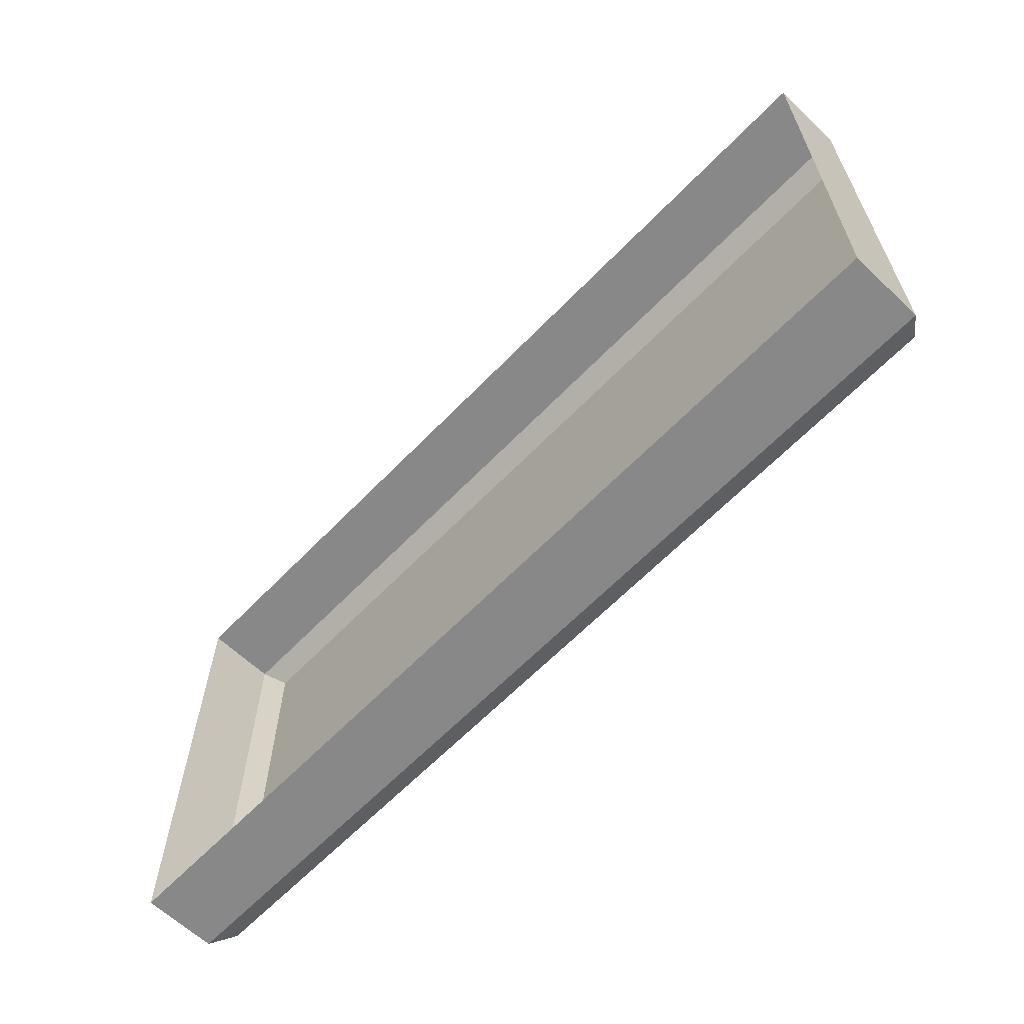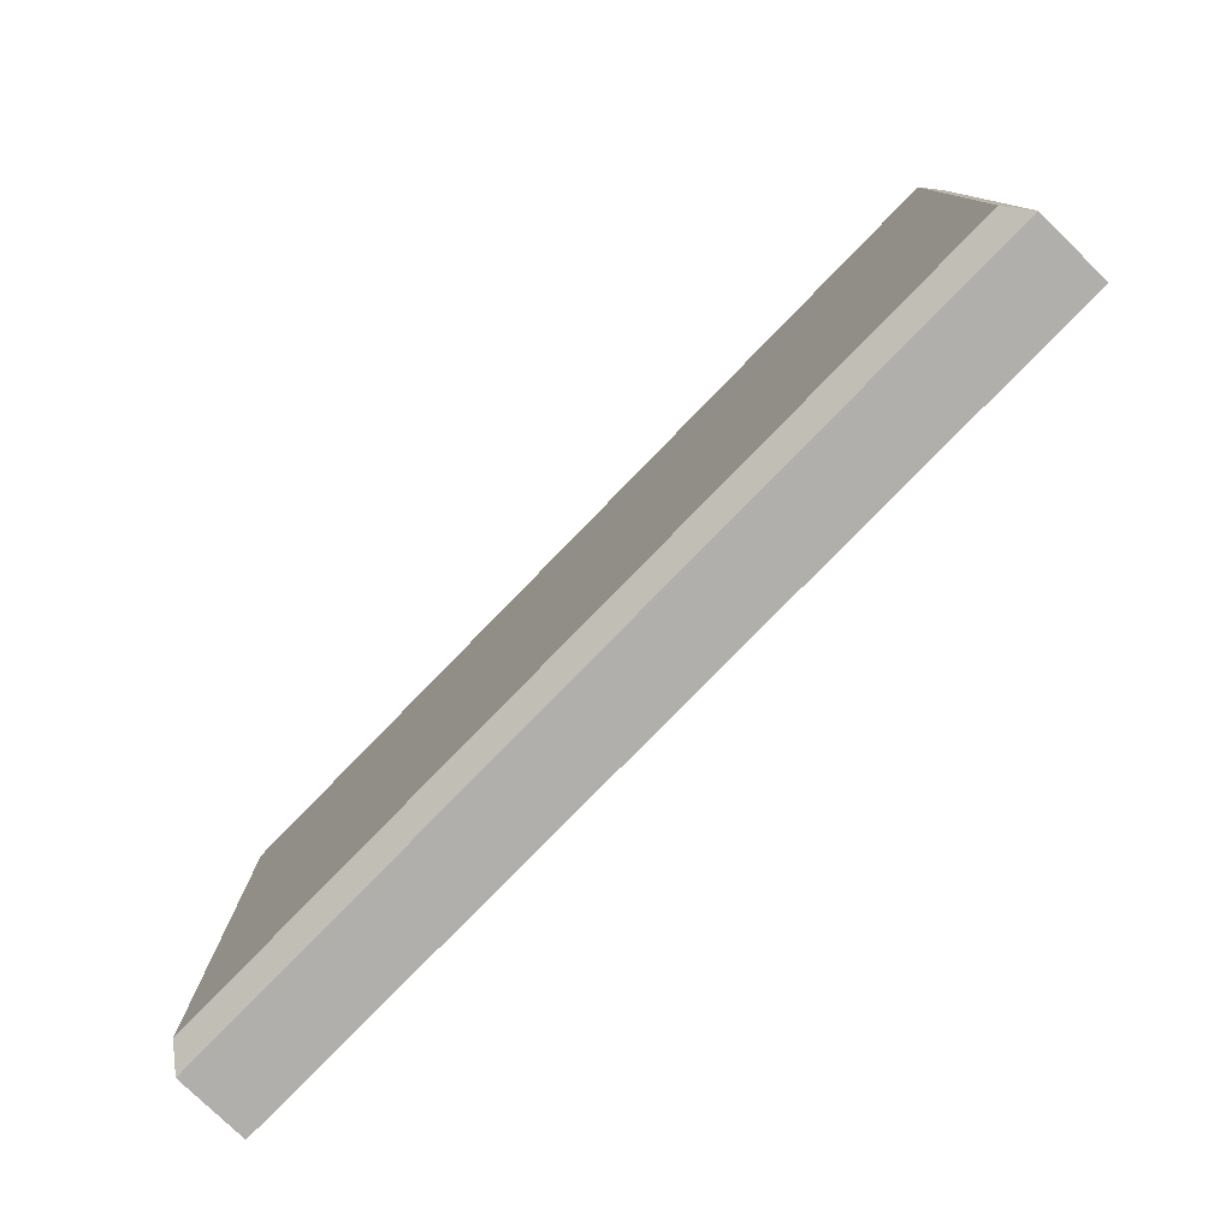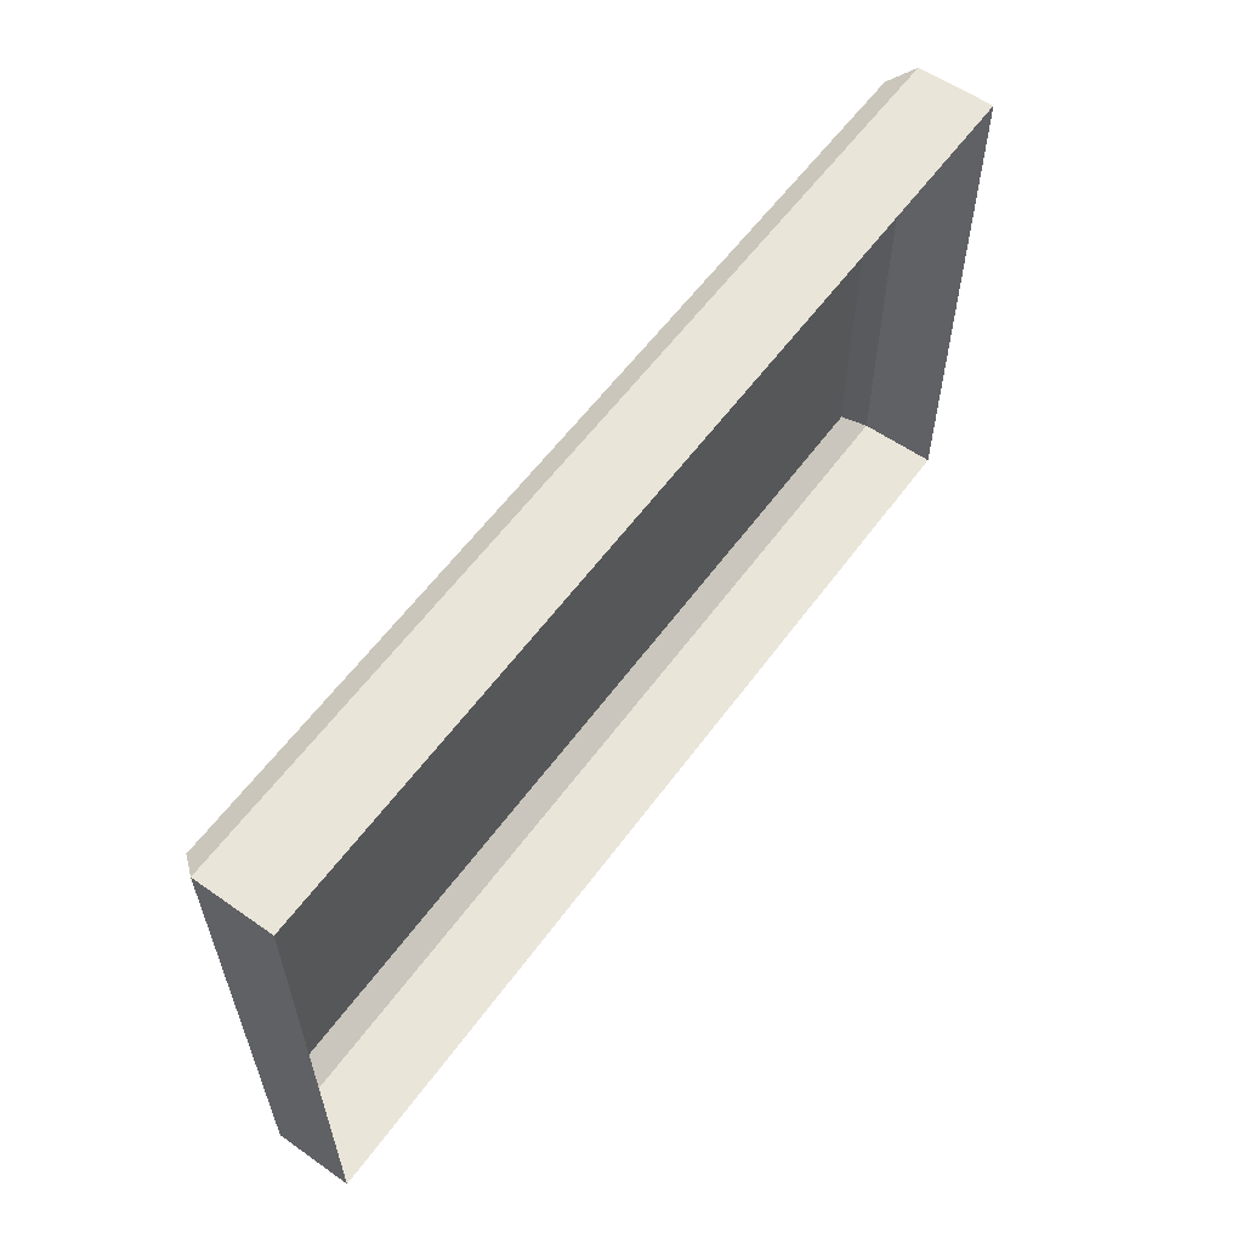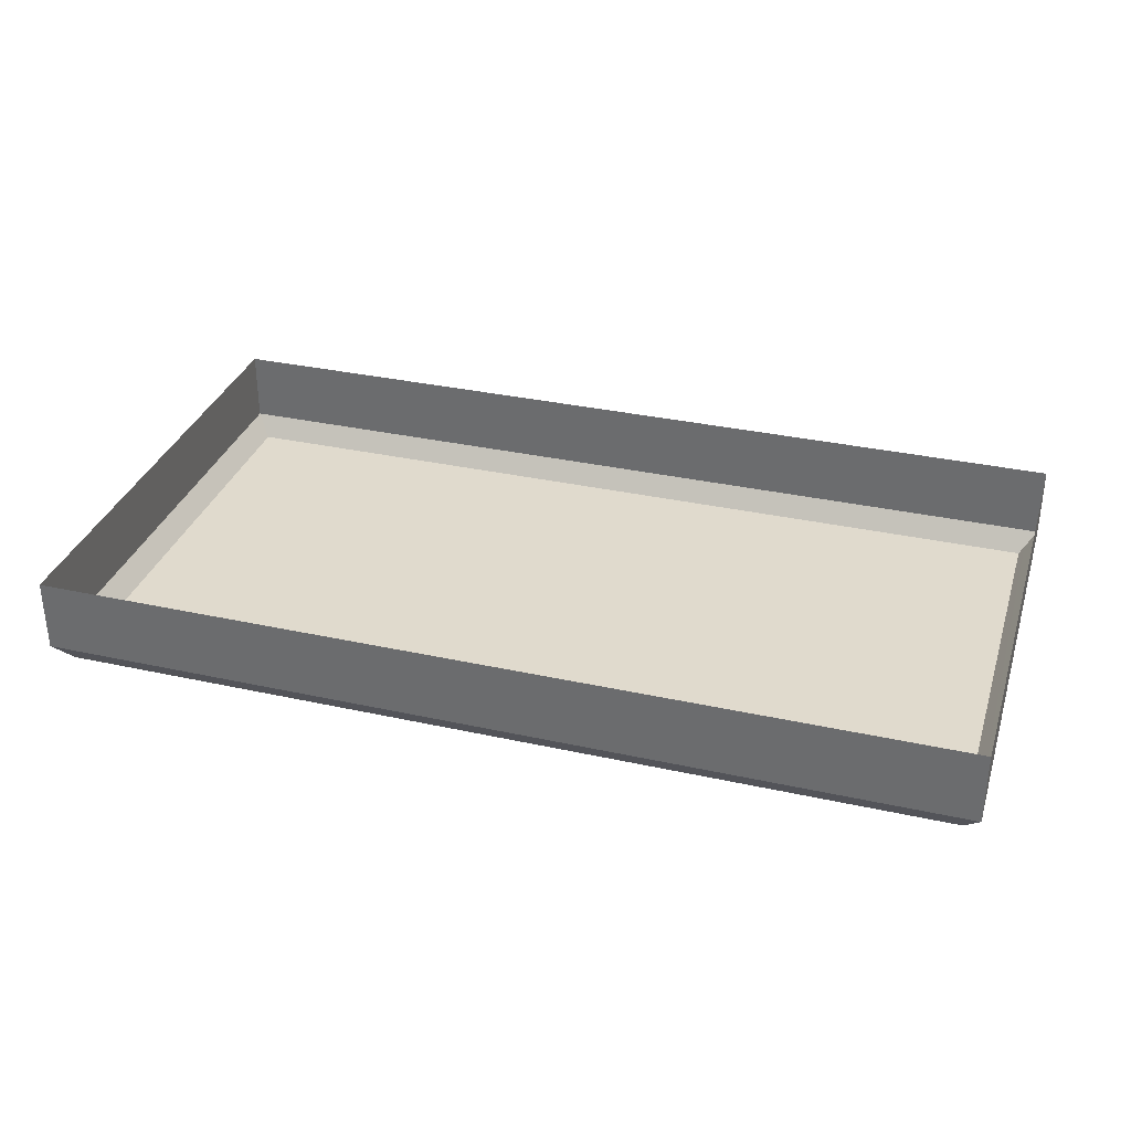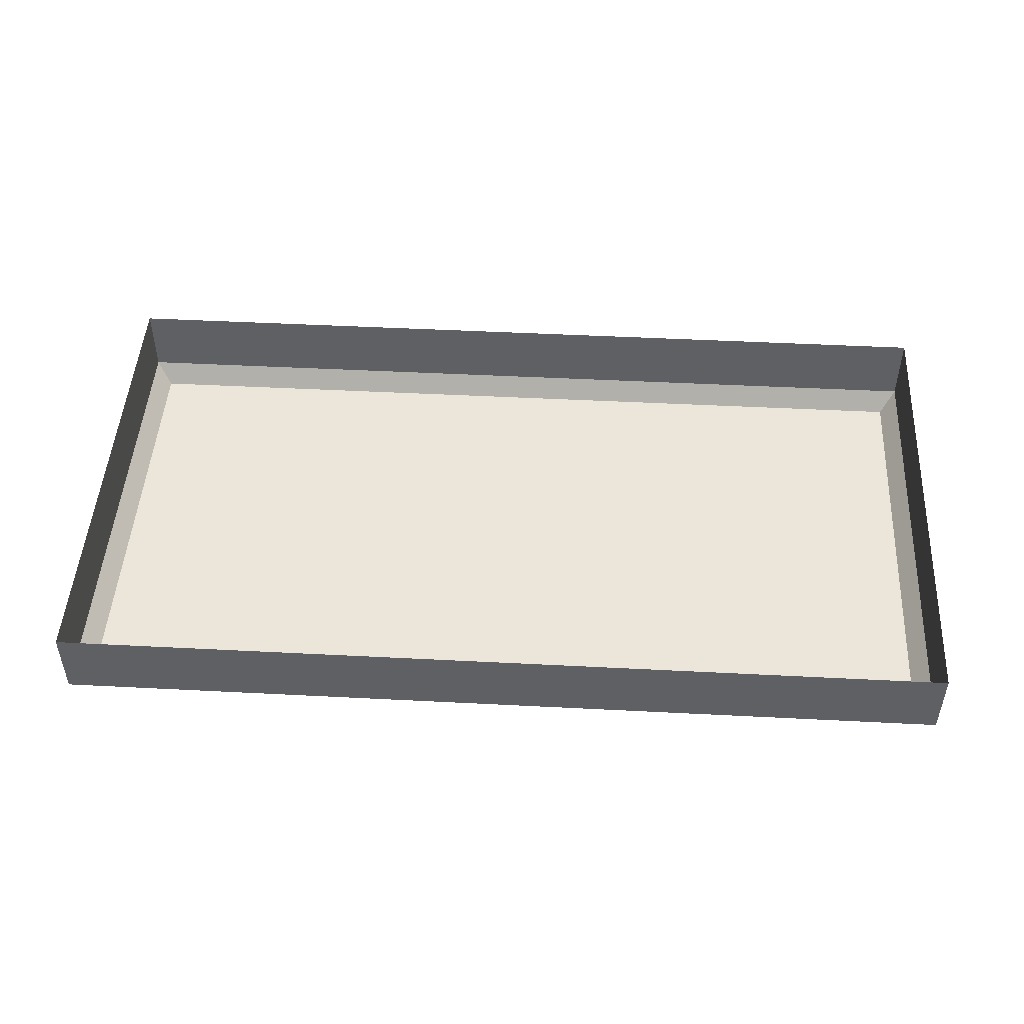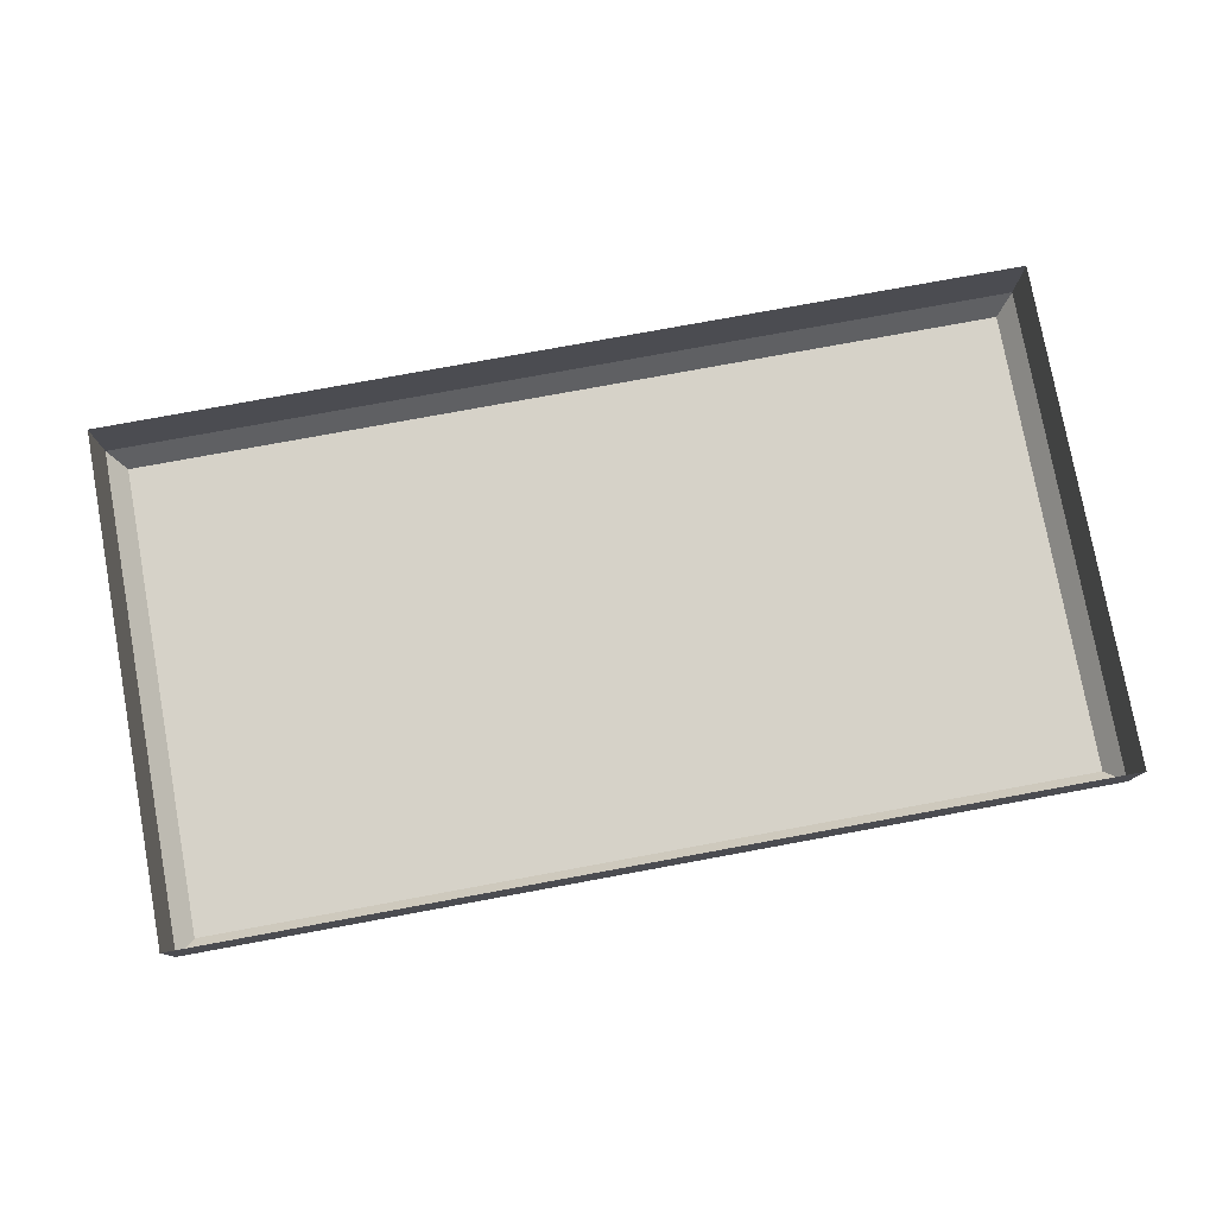
<metadata>
{"format":"obj","ext":"obj","renderer":"f3d","projection":"perspective","resolution":1024,"background":"white","views":[{"elev":-62.8,"azim":-133.8,"up":"+Z"},{"elev":-78.3,"azim":45.8,"up":"+Z"},{"elev":58.3,"azim":125.8,"up":"+Z"},{"elev":33.1,"azim":-163.1,"up":"+Y"},{"elev":47.9,"azim":3.3,"up":"+Y"},{"elev":78.0,"azim":-10.4,"up":"+Y"}]}
</metadata>
<code>
o DrawermeshSideTableDrawer_329_1_1_GeomSubset_1
v 0.1975 -0.1671 0.2066
v 0.1975 -0.1797 0.2066
v 0.1975 -0.1797 -0.07488
v 0.1975 -0.1671 -0.07488
v -0.1975 -0.1671 -0.07488
v -0.1975 -0.1797 -0.07488
v -0.1975 -0.1797 0.2066
v -0.1975 -0.1671 0.2066
v -0.1762 -0.1819 -0.05235
v 0.1762 -0.1818 -0.05235
v 0.1762 -0.1818 0.1841
v -0.1762 -0.1819 0.1841
v -0.1932 -0.1671 0.2122
v -0.1932 -0.1797 0.2122
v 0.1932 -0.1797 0.2122
v 0.1932 -0.1671 0.2122
v -0.1731 0.04433 0.1971
v -0.1731 0.04433 -0.04863
v 0.1731 0.04434 -0.04863
v 0.1731 0.04434 0.1971
v 0.1932 -0.1671 -0.08051
v 0.1932 -0.1797 -0.08051
v -0.1932 -0.1797 -0.08051
v -0.1932 -0.1671 -0.08051
v 0.1932 -0.1614 0.2066
v -0.1932 -0.1614 0.2066
v 0.1932 -0.1614 -0.07488
v -0.1932 -0.1614 -0.07488
v -0.1932 -0.1853 0.2066
v 0.1932 -0.1853 0.2066
v 0.1932 -0.1853 -0.07488
v -0.1932 -0.1853 -0.07488
v -0.186 -0.1614 0.1971
v 0.186 -0.1614 0.1971
v -0.186 -0.1614 -0.06531
v 0.186 -0.1614 -0.06531
v -0.186 0.06132 -0.06531
v -0.186 0.06132 0.1971
v 0.186 0.06132 0.1971
v 0.186 0.06132 -0.06531
v 0.1731 -0.1445 -0.04863
v 0.1731 -0.1445 0.1971
v -0.1731 -0.1445 0.1971
v -0.1731 -0.1445 -0.04863
v 0.1815 -0.1853 0.1911
v -0.1815 -0.1853 0.1911
v 0.1815 -0.1853 -0.05936
v -0.1815 -0.1853 -0.05936
v 0.1788 -0.1853 0.1876
v -0.1788 -0.1853 0.1876
v 0.1788 -0.1853 -0.05586
v -0.1788 -0.1853 -0.05586
v 0.03183 -0.1842 -0.01134
v 0.03183 -0.186 -0.01134
v 0.03183 -0.186 -0.04617
v 0.03183 -0.1842 -0.04617
v 0.03183 -0.1809 -0.01134
v 0.03183 -0.1809 -0.04617
v -0.03183 -0.186 -0.04617
v -0.03183 -0.1842 -0.04617
v -0.03183 -0.1809 -0.04617
v -0.03183 -0.186 -0.01134
v -0.03183 -0.1842 -0.01134
v -0.03183 -0.1809 -0.01134
v -0.03073 -0.1875 -0.04507
v 0.03073 -0.1875 -0.04507
v 0.03073 -0.1875 -0.01244
v -0.03073 -0.1875 -0.01244
f 53 55 54
f 53 56 55
f 57 56 53
f 57 58 56
f 56 59 55
f 56 60 59
f 58 60 56
f 58 61 60
f 60 62 59
f 60 63 62
f 61 63 60
f 61 64 63
f 65 67 66
f 65 68 67
f 64 53 63
f 64 57 53
f 63 53 54
f 63 54 62
f 67 62 54
f 67 68 62
f 66 54 55
f 66 67 54
f 65 55 59
f 65 66 55
f 68 59 62
f 68 65 59

</code>
